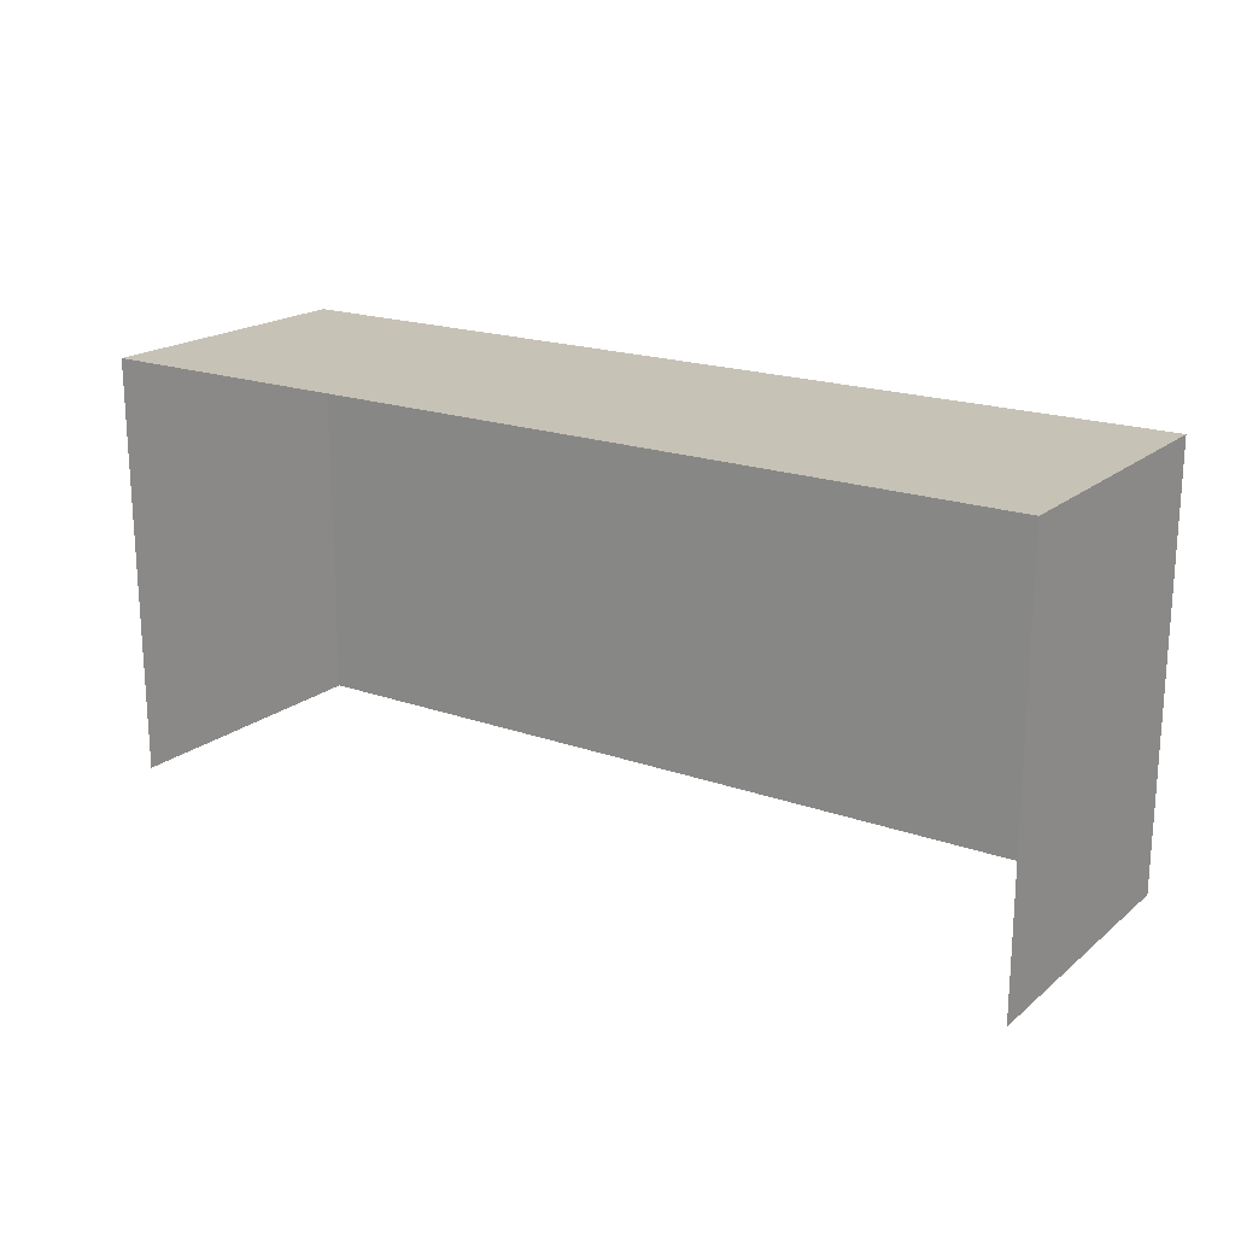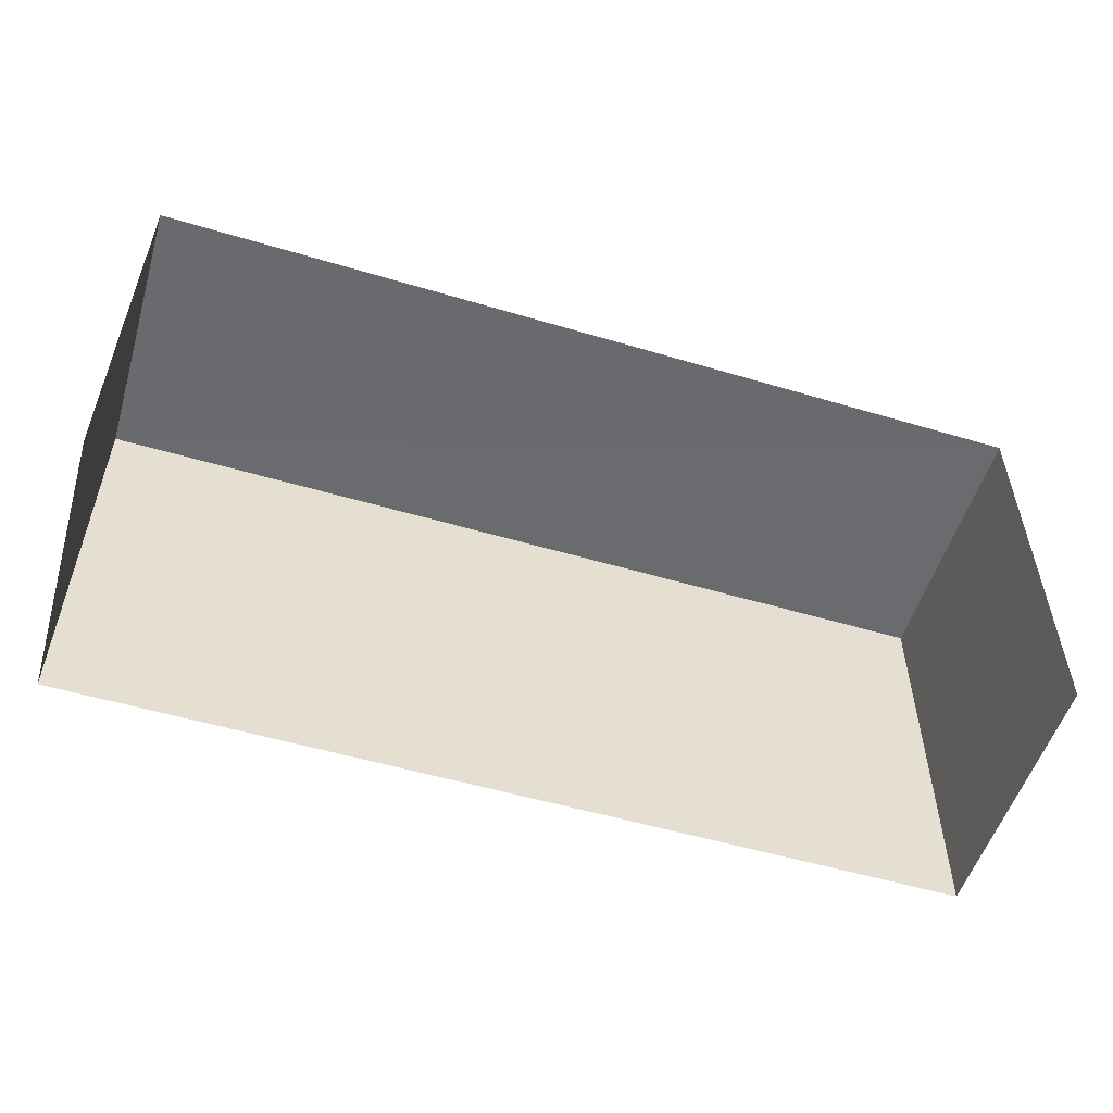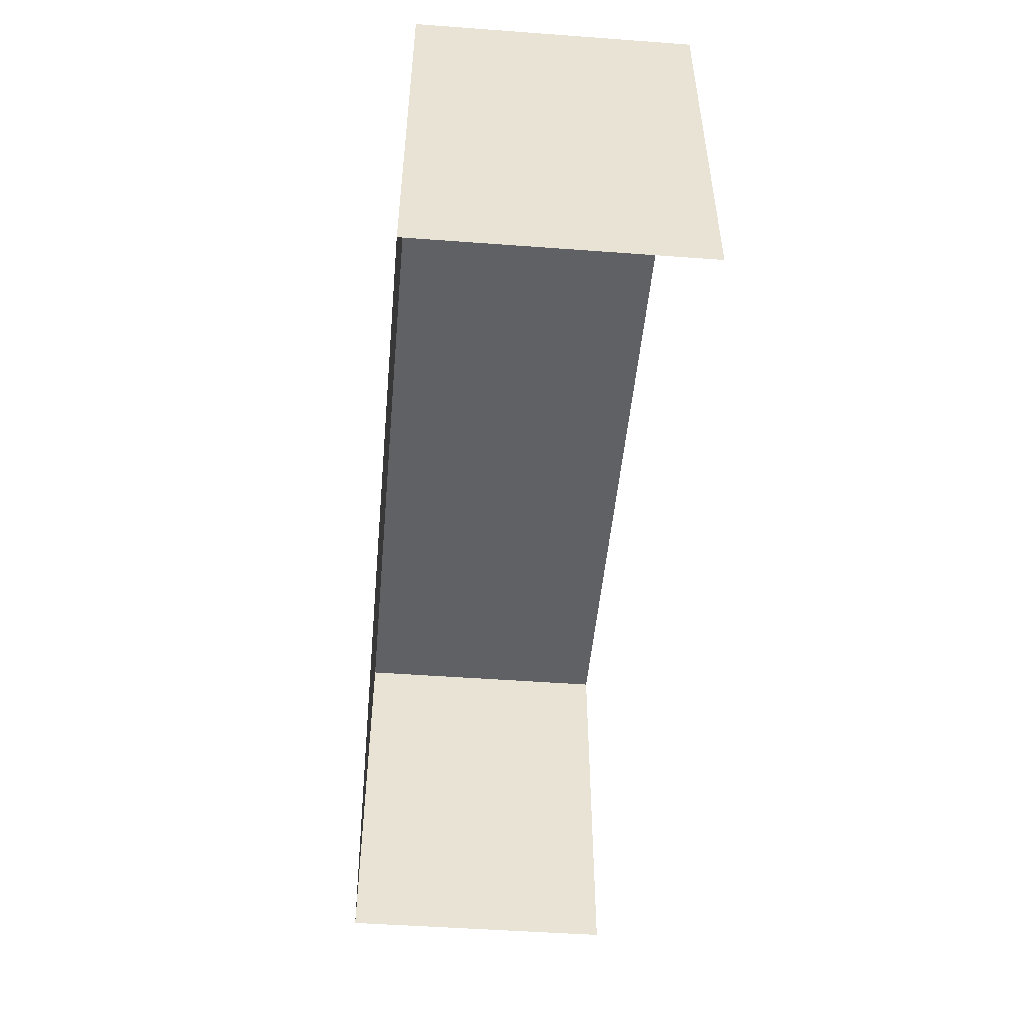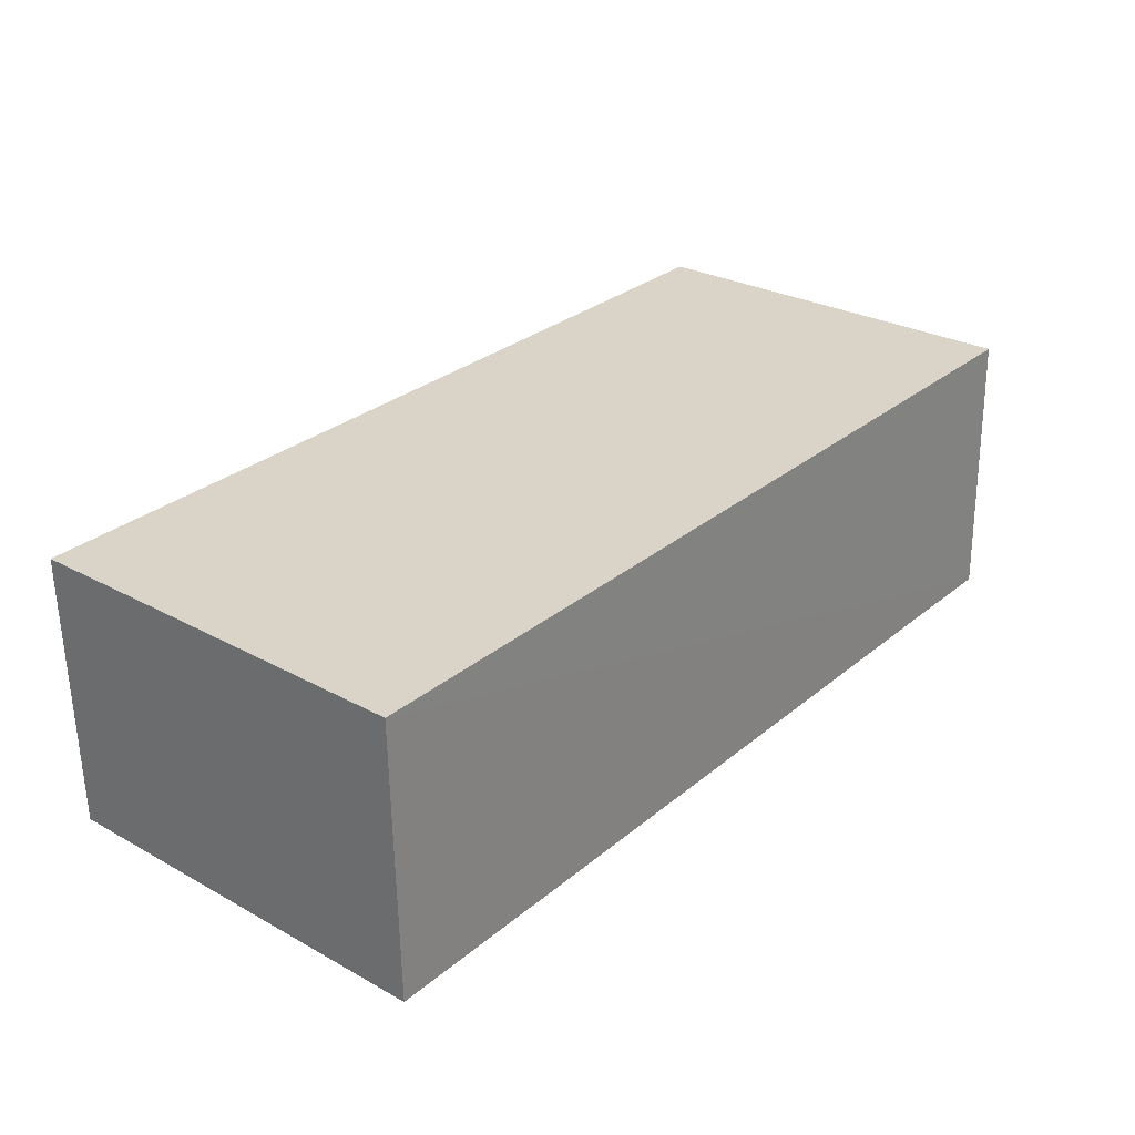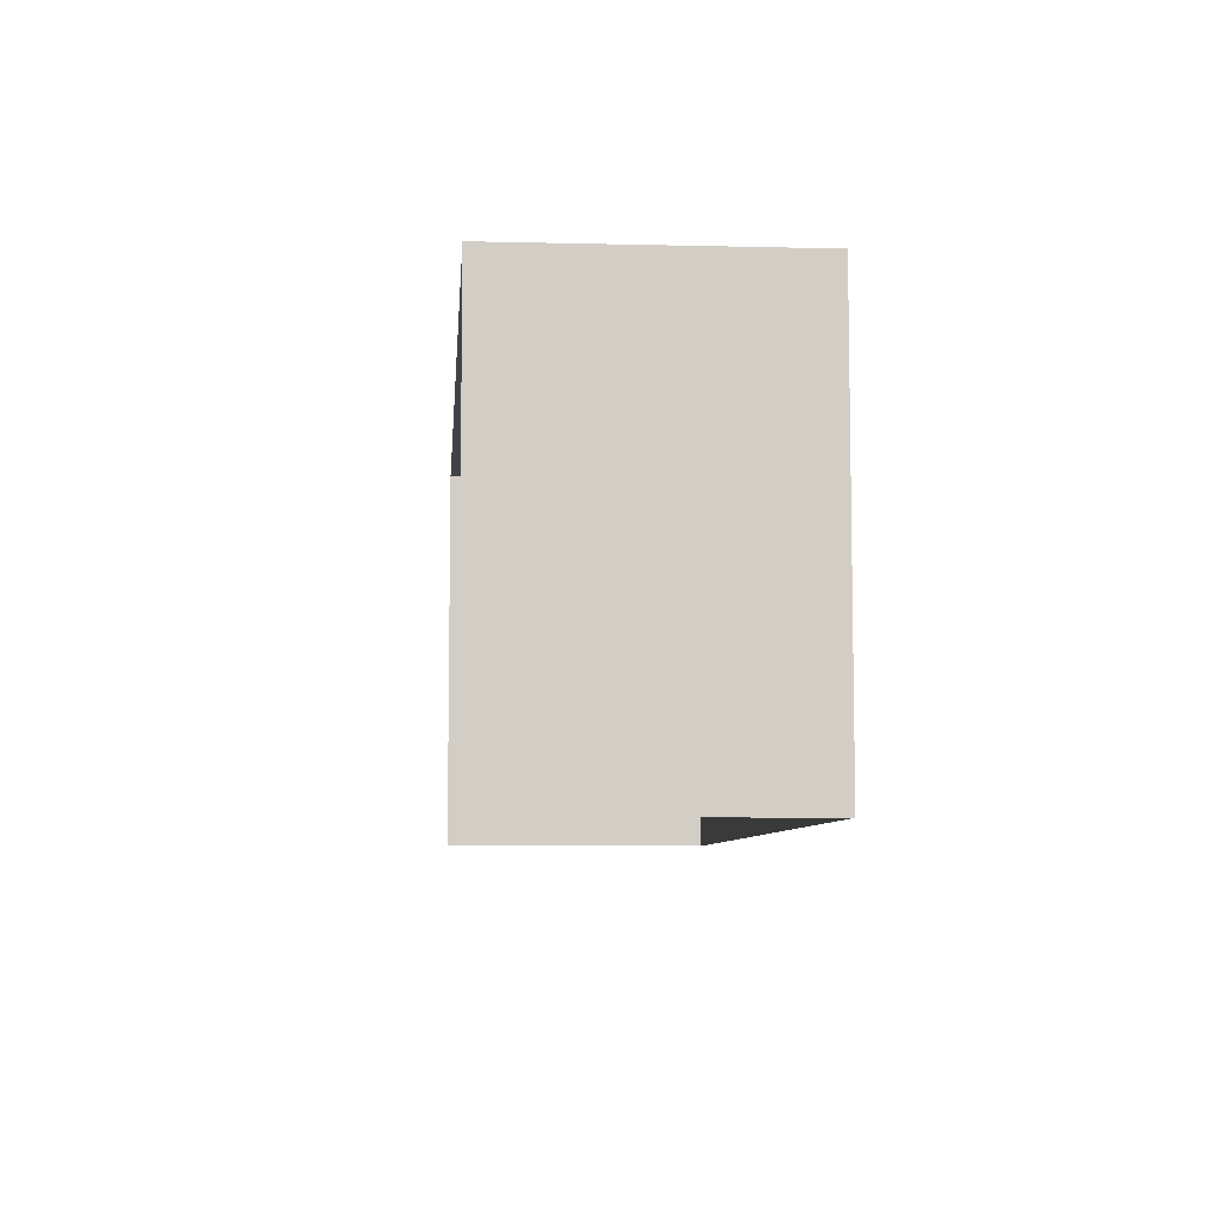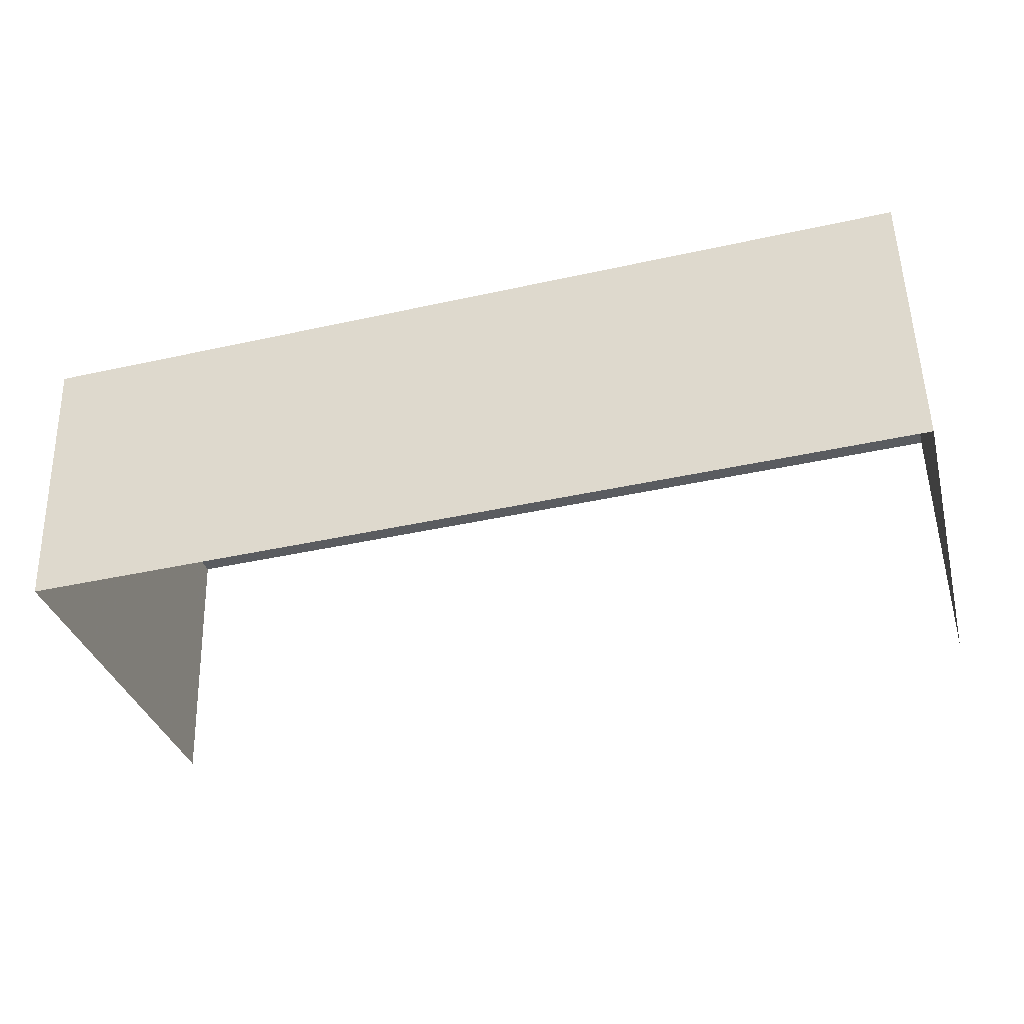
<metadata>
{"format":"obj","ext":"obj","renderer":"f3d","projection":"perspective","resolution":1024,"background":"white","views":[{"elev":19.1,"azim":36.1,"up":"+Z"},{"elev":-53.4,"azim":-15.5,"up":"+Z"},{"elev":-50.3,"azim":-93.2,"up":"+Z"},{"elev":27.3,"azim":-50.0,"up":"+Y"},{"elev":-7.3,"azim":87.5,"up":"+Z"},{"elev":-34.0,"azim":14.7,"up":"+Y"}]}
</metadata>
<code>
v -2.233e+05 -1.276e+05 17.54
v -2.233e+05 -1.276e+05 17.54
v -2.233e+05 -1.276e+05 17.54
v -2.233e+05 -1.276e+05 17.54
v -2.233e+05 -1.276e+05 20.35
v -2.233e+05 -1.276e+05 20.35
v -2.233e+05 -1.276e+05 20.35
v -2.233e+05 -1.276e+05 20.35
f 1 2 3
f 1 4 2
f 5 3 2
f 5 7 3
f 5 6 7
f 5 8 6
f 8 2 4
f 8 5 2
f 6 1 3
f 7 6 3
f 6 4 1
f 6 8 4

</code>
